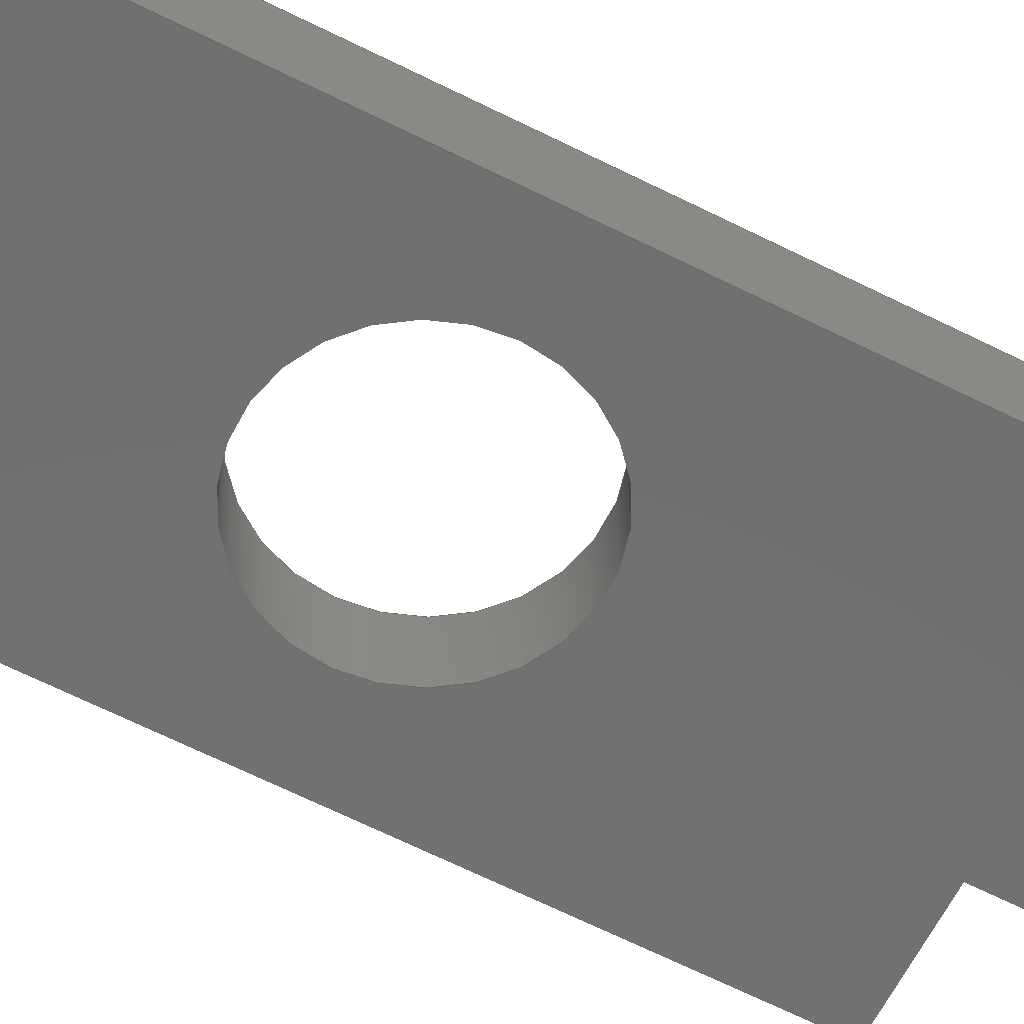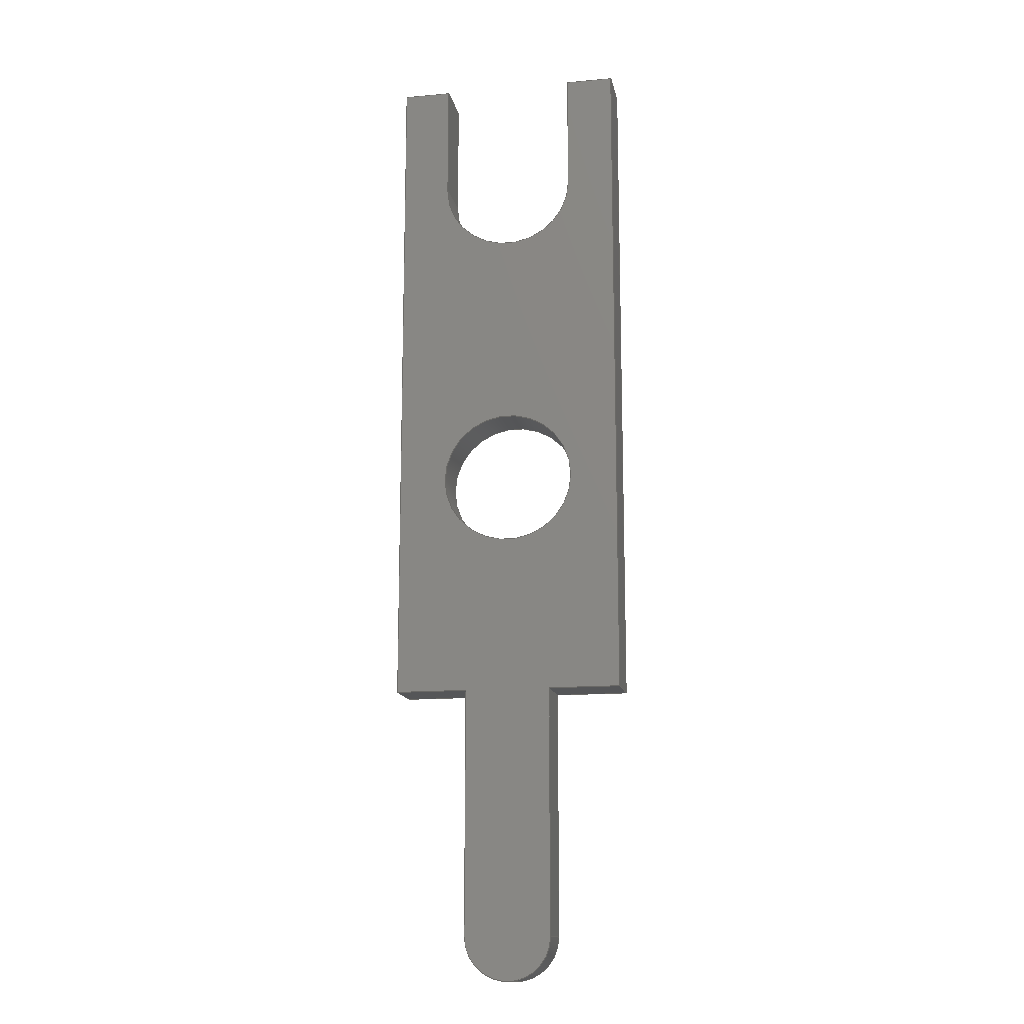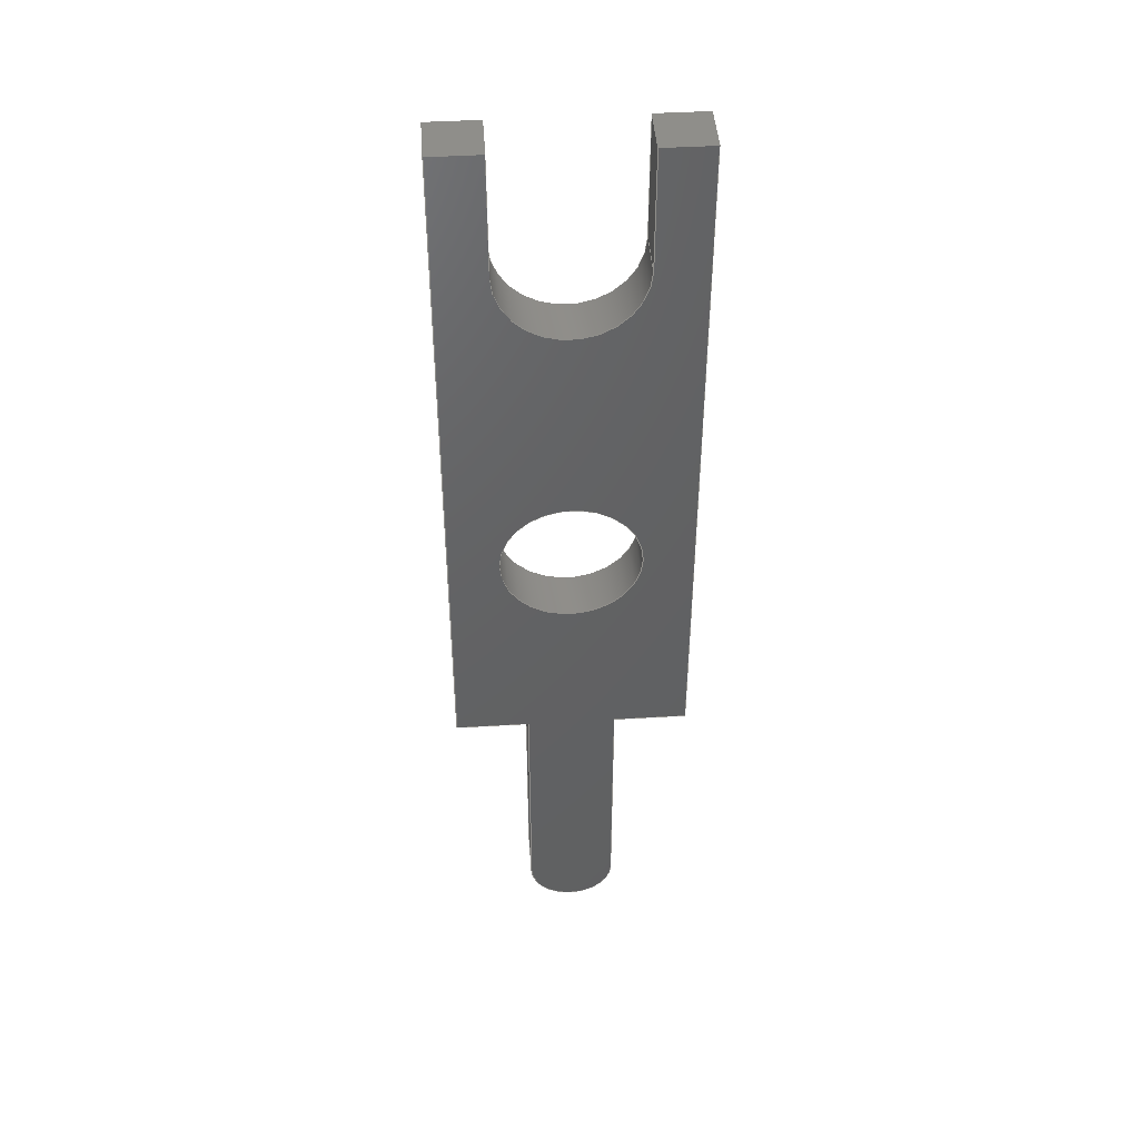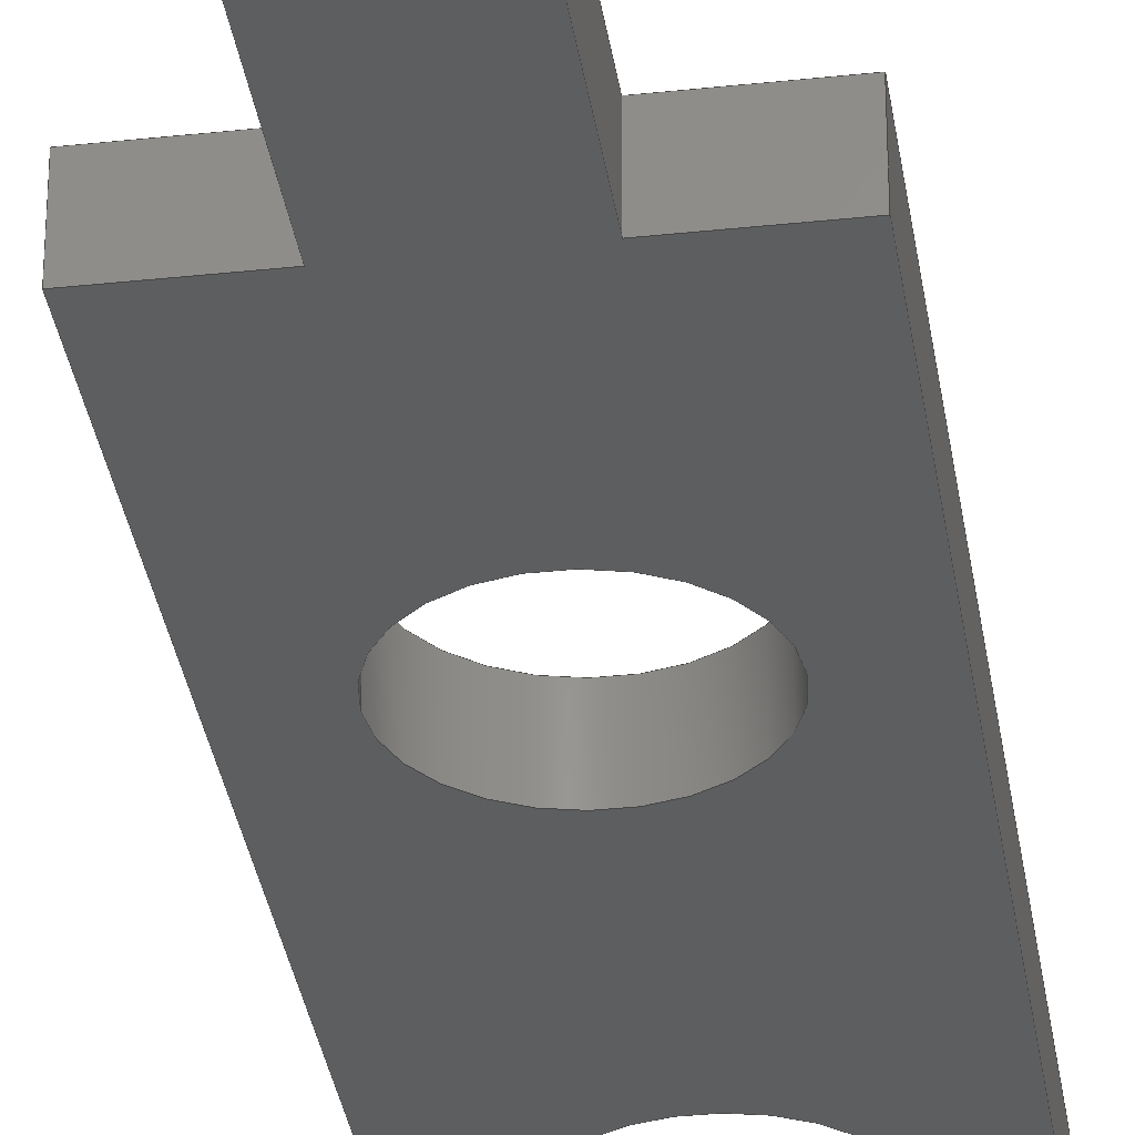
<metadata>
{"format":"step","ext":"step","renderer":"f3d","projection":"perspective","resolution":1024,"background":"white","views":[{"elev":-62.1,"azim":62.6,"up":"+Y"},{"elev":-14.5,"azim":11.0,"up":"+Z"},{"elev":44.8,"azim":176.0,"up":"+Z"},{"elev":-33.4,"azim":-171.6,"up":"+Y"}]}
</metadata>
<code>
ISO-10303-21;
DATA;
#1=APPLICATION_PROTOCOL_DEFINITION('international standard',  'automotive_design',2000,#2);
#2=APPLICATION_CONTEXT(  'core data for automotive mechanical design processes');
#3=SHAPE_DEFINITION_REPRESENTATION(#4,#10);
#4=PRODUCT_DEFINITION_SHAPE('','',#5);
#5=PRODUCT_DEFINITION('design','',#6,#9);
#6=PRODUCT_DEFINITION_FORMATION('','',#7);
#7=PRODUCT('Pin_d0.9mm_L10mm_W2.4mm_FlatFork',  'Pin_d0.9mm_L10mm_W2.4mm_FlatFork','',(#8));
#8=PRODUCT_CONTEXT('',#2,'mechanical');
#9=PRODUCT_DEFINITION_CONTEXT('part definition',#2,'design');
#10=ADVANCED_BREP_SHAPE_REPRESENTATION('',(#11,#15),#321);
#11=AXIS2_PLACEMENT_3D('',#12,#13,#14);
#12=CARTESIAN_POINT('',(0,0,0));
#13=DIRECTION('',(0,0,1));
#14=DIRECTION('',(1,0,-0));
#15=MANIFOLD_SOLID_BREP('',#16);
#16=CLOSED_SHELL('',(#17,#48,#69,#92,#113,#132,#157,#176,#195,#214,    #233,#252,#267,#290,#310));
#17=ADVANCED_FACE('',(#18),#44,.F.);
#18=FACE_BOUND('',#19,.F.);
#19=EDGE_LOOP('',(#20,#29,#36,#41));
#20=ORIENTED_EDGE('',*,*,#21,.T.);
#21=EDGE_CURVE('',#22,#24,#26,.T.);
#22=VERTEX_POINT('',#23);
#23=CARTESIAN_POINT('',(-0.7,0.25,5.775));
#24=VERTEX_POINT('',#25);
#25=CARTESIAN_POINT('',(-0.7,-0.25,5.775));
#26=LINE('',#23,#27);
#27=VECTOR('',#28,1);
#28=DIRECTION('',(0,-1,3.32e-16));
#29=ORIENTED_EDGE('',*,*,#30,.T.);
#30=EDGE_CURVE('',#24,#31,#33,.T.);
#31=VERTEX_POINT('',#32);
#32=CARTESIAN_POINT('',(-0.7,-0.25,7));
#33=LINE('',#25,#34);
#34=VECTOR('',#35,1);
#35=DIRECTION('',(0,2.22e-16,1));
#36=ORIENTED_EDGE('',*,*,#37,.F.);
#37=EDGE_CURVE('',#38,#31,#40,.T.);
#38=VERTEX_POINT('',#39);
#39=CARTESIAN_POINT('',(-0.7,0.25,7));
#40=LINE('',#39,#27);
#41=ORIENTED_EDGE('',*,*,#42,.F.);
#42=EDGE_CURVE('',#22,#38,#43,.T.);
#43=LINE('',#23,#34);
#44=PLANE('',#45);
#45=AXIS2_PLACEMENT_3D('',#23,#46,#47);
#46=DIRECTION('',(-1,0,0));
#47=DIRECTION('',(0,3.32e-16,1));
#48=ADVANCED_FACE('',(#49),#66,.F.);
#49=FACE_BOUND('',#50,.F.);
#50=EDGE_LOOP('',(#51,#52,#58,#63));
#51=ORIENTED_EDGE('',*,*,#37,.T.);
#52=ORIENTED_EDGE('',*,*,#53,.T.);
#53=EDGE_CURVE('',#31,#54,#56,.T.);
#54=VERTEX_POINT('',#55);
#55=CARTESIAN_POINT('',(-1.2,-0.25,7));
#56=LINE('',#32,#57);
#57=VECTOR('',#46,1);
#58=ORIENTED_EDGE('',*,*,#59,.F.);
#59=EDGE_CURVE('',#60,#54,#62,.T.);
#60=VERTEX_POINT('',#61);
#61=CARTESIAN_POINT('',(-1.2,0.25,7));
#62=LINE('',#61,#27);
#63=ORIENTED_EDGE('',*,*,#64,.F.);
#64=EDGE_CURVE('',#38,#60,#65,.T.);
#65=LINE('',#39,#57);
#66=PLANE('',#67);
#67=AXIS2_PLACEMENT_3D('',#39,#68,#46);
#68=DIRECTION('',(0,-3.32e-16,-1));
#69=ADVANCED_FACE('',(#70),#89,.F.);
#70=FACE_BOUND('',#71,.F.);
#71=EDGE_LOOP('',(#72,#73,#80,#86));
#72=ORIENTED_EDGE('',*,*,#59,.T.);
#73=ORIENTED_EDGE('',*,*,#74,.T.);
#74=EDGE_CURVE('',#54,#75,#77,.T.);
#75=VERTEX_POINT('',#76);
#76=CARTESIAN_POINT('',(-1.2,-0.25,5.551e-17));
#77=LINE('',#55,#78);
#78=VECTOR('',#79,1);
#79=DIRECTION('',(0,-2.22e-16,-1));
#80=ORIENTED_EDGE('',*,*,#81,.F.);
#81=EDGE_CURVE('',#82,#75,#84,.T.);
#82=VERTEX_POINT('',#83);
#83=CARTESIAN_POINT('',(-1.2,0.25,-5.551e-17));
#84=LINE('',#85,#27);
#85=CARTESIAN_POINT('',(-1.2,0.25,-8.551e-17));
#86=ORIENTED_EDGE('',*,*,#87,.F.);
#87=EDGE_CURVE('',#60,#82,#88,.T.);
#88=LINE('',#61,#78);
#89=PLANE('',#90);
#90=AXIS2_PLACEMENT_3D('',#61,#91,#68);
#91=DIRECTION('',(1,0,0));
#92=ADVANCED_FACE('',(#93),#111,.F.);
#93=FACE_BOUND('',#94,.F.);
#94=EDGE_LOOP('',(#95,#96,#102,#108));
#95=ORIENTED_EDGE('',*,*,#81,.T.);
#96=ORIENTED_EDGE('',*,*,#97,.T.);
#97=EDGE_CURVE('',#75,#98,#100,.T.);
#98=VERTEX_POINT('',#99);
#99=CARTESIAN_POINT('',(-0.45,-0.25,5.551e-17));
#100=LINE('',#76,#101);
#101=VECTOR('',#91,1);
#102=ORIENTED_EDGE('',*,*,#103,.F.);
#103=EDGE_CURVE('',#104,#98,#106,.T.);
#104=VERTEX_POINT('',#105);
#105=CARTESIAN_POINT('',(-0.45,0.25,-5.551e-17));
#106=LINE('',#107,#27);
#107=CARTESIAN_POINT('',(-0.45,0.25,-8.551e-17));
#108=ORIENTED_EDGE('',*,*,#109,.F.);
#109=EDGE_CURVE('',#82,#104,#110,.T.);
#110=LINE('',#83,#101);
#111=PLANE('',#112);
#112=AXIS2_PLACEMENT_3D('',#85,#47,#91);
#113=ADVANCED_FACE('',(#114),#130,.F.);
#114=FACE_BOUND('',#115,.F.);
#115=EDGE_LOOP('',(#116,#117,#122,#127));
#116=ORIENTED_EDGE('',*,*,#103,.T.);
#117=ORIENTED_EDGE('',*,*,#118,.T.);
#118=EDGE_CURVE('',#98,#119,#121,.T.);
#119=VERTEX_POINT('',#120);
#120=CARTESIAN_POINT('',(-0.45,-0.25,-2.55));
#121=LINE('',#99,#78);
#122=ORIENTED_EDGE('',*,*,#123,.F.);
#123=EDGE_CURVE('',#124,#119,#126,.T.);
#124=VERTEX_POINT('',#125);
#125=CARTESIAN_POINT('',(-0.45,0.25,-2.55));
#126=LINE('',#125,#27);
#127=ORIENTED_EDGE('',*,*,#128,.F.);
#128=EDGE_CURVE('',#104,#124,#129,.T.);
#129=LINE('',#105,#78);
#130=PLANE('',#131);
#131=AXIS2_PLACEMENT_3D('',#107,#91,#68);
#132=ADVANCED_FACE('',(#133),#154,.T.);
#133=FACE_BOUND('',#134,.F.);
#134=EDGE_LOOP('',(#135,#136,#144,#149));
#135=ORIENTED_EDGE('',*,*,#123,.T.);
#136=ORIENTED_EDGE('',*,*,#137,.T.);
#137=EDGE_CURVE('',#119,#138,#140,.T.);
#138=VERTEX_POINT('',#139);
#139=CARTESIAN_POINT('',(0.45,-0.25,-2.55));
#140=CIRCLE('',#141,0.45);
#141=AXIS2_PLACEMENT_3D('',#142,#143,#91);
#142=CARTESIAN_POINT('',(0,-0.25,-2.55));
#143=DIRECTION('',(0,-1,2.22e-16));
#144=ORIENTED_EDGE('',*,*,#145,.F.);
#145=EDGE_CURVE('',#146,#138,#148,.T.);
#146=VERTEX_POINT('',#147);
#147=CARTESIAN_POINT('',(0.45,0.25,-2.55));
#148=LINE('',#147,#27);
#149=ORIENTED_EDGE('',*,*,#150,.F.);
#150=EDGE_CURVE('',#124,#146,#151,.T.);
#151=CIRCLE('',#152,0.45);
#152=AXIS2_PLACEMENT_3D('',#153,#143,#91);
#153=CARTESIAN_POINT('',(0,0.25,-2.55));
#154=CYLINDRICAL_SURFACE('',#155,0.45);
#155=AXIS2_PLACEMENT_3D('',#153,#156,#91);
#156=DIRECTION('',(0,1,-3.32e-16));
#157=ADVANCED_FACE('',(#158),#174,.T.);
#158=FACE_BOUND('',#159,.T.);
#159=EDGE_LOOP('',(#160,#168,#144,#171));
#160=ORIENTED_EDGE('',*,*,#161,.T.);
#161=EDGE_CURVE('',#162,#164,#166,.T.);
#162=VERTEX_POINT('',#163);
#163=CARTESIAN_POINT('',(0.45,0.25,-5.551e-17));
#164=VERTEX_POINT('',#165);
#165=CARTESIAN_POINT('',(0.45,-0.25,5.551e-17));
#166=LINE('',#167,#27);
#167=CARTESIAN_POINT('',(0.45,0.25,-8.551e-17));
#168=ORIENTED_EDGE('',*,*,#169,.T.);
#169=EDGE_CURVE('',#164,#138,#170,.T.);
#170=LINE('',#165,#78);
#171=ORIENTED_EDGE('',*,*,#172,.F.);
#172=EDGE_CURVE('',#162,#146,#173,.T.);
#173=LINE('',#163,#78);
#174=PLANE('',#175);
#175=AXIS2_PLACEMENT_3D('',#167,#91,#68);
#176=ADVANCED_FACE('',(#177),#193,.F.);
#177=FACE_BOUND('',#178,.F.);
#178=EDGE_LOOP('',(#160,#179,#184,#190));
#179=ORIENTED_EDGE('',*,*,#180,.T.);
#180=EDGE_CURVE('',#164,#181,#183,.T.);
#181=VERTEX_POINT('',#182);
#182=CARTESIAN_POINT('',(1.2,-0.25,5.551e-17));
#183=LINE('',#165,#101);
#184=ORIENTED_EDGE('',*,*,#185,.F.);
#185=EDGE_CURVE('',#186,#181,#188,.T.);
#186=VERTEX_POINT('',#187);
#187=CARTESIAN_POINT('',(1.2,0.25,-5.551e-17));
#188=LINE('',#189,#27);
#189=CARTESIAN_POINT('',(1.2,0.25,-8.551e-17));
#190=ORIENTED_EDGE('',*,*,#191,.F.);
#191=EDGE_CURVE('',#162,#186,#192,.T.);
#192=LINE('',#163,#101);
#193=PLANE('',#194);
#194=AXIS2_PLACEMENT_3D('',#167,#47,#91);
#195=ADVANCED_FACE('',(#196),#212,.F.);
#196=FACE_BOUND('',#197,.F.);
#197=EDGE_LOOP('',(#198,#199,#204,#209));
#198=ORIENTED_EDGE('',*,*,#185,.T.);
#199=ORIENTED_EDGE('',*,*,#200,.T.);
#200=EDGE_CURVE('',#181,#201,#203,.T.);
#201=VERTEX_POINT('',#202);
#202=CARTESIAN_POINT('',(1.2,-0.25,7));
#203=LINE('',#182,#34);
#204=ORIENTED_EDGE('',*,*,#205,.F.);
#205=EDGE_CURVE('',#206,#201,#208,.T.);
#206=VERTEX_POINT('',#207);
#207=CARTESIAN_POINT('',(1.2,0.25,7));
#208=LINE('',#207,#27);
#209=ORIENTED_EDGE('',*,*,#210,.F.);
#210=EDGE_CURVE('',#186,#206,#211,.T.);
#211=LINE('',#187,#34);
#212=PLANE('',#213);
#213=AXIS2_PLACEMENT_3D('',#189,#46,#47);
#214=ADVANCED_FACE('',(#215),#231,.F.);
#215=FACE_BOUND('',#216,.F.);
#216=EDGE_LOOP('',(#217,#218,#223,#228));
#217=ORIENTED_EDGE('',*,*,#205,.T.);
#218=ORIENTED_EDGE('',*,*,#219,.T.);
#219=EDGE_CURVE('',#201,#220,#222,.T.);
#220=VERTEX_POINT('',#221);
#221=CARTESIAN_POINT('',(0.7,-0.25,7));
#222=LINE('',#202,#57);
#223=ORIENTED_EDGE('',*,*,#224,.F.);
#224=EDGE_CURVE('',#225,#220,#227,.T.);
#225=VERTEX_POINT('',#226);
#226=CARTESIAN_POINT('',(0.7,0.25,7));
#227=LINE('',#226,#27);
#228=ORIENTED_EDGE('',*,*,#229,.F.);
#229=EDGE_CURVE('',#206,#225,#230,.T.);
#230=LINE('',#207,#57);
#231=PLANE('',#232);
#232=AXIS2_PLACEMENT_3D('',#207,#68,#46);
#233=ADVANCED_FACE('',(#234),#250,.F.);
#234=FACE_BOUND('',#235,.F.);
#235=EDGE_LOOP('',(#236,#237,#242,#247));
#236=ORIENTED_EDGE('',*,*,#224,.T.);
#237=ORIENTED_EDGE('',*,*,#238,.T.);
#238=EDGE_CURVE('',#220,#239,#241,.T.);
#239=VERTEX_POINT('',#240);
#240=CARTESIAN_POINT('',(0.7,-0.25,5.775));
#241=LINE('',#221,#78);
#242=ORIENTED_EDGE('',*,*,#243,.F.);
#243=EDGE_CURVE('',#244,#239,#246,.T.);
#244=VERTEX_POINT('',#245);
#245=CARTESIAN_POINT('',(0.7,0.25,5.775));
#246=LINE('',#245,#27);
#247=ORIENTED_EDGE('',*,*,#248,.F.);
#248=EDGE_CURVE('',#225,#244,#249,.T.);
#249=LINE('',#226,#78);
#250=PLANE('',#251);
#251=AXIS2_PLACEMENT_3D('',#226,#91,#68);
#252=ADVANCED_FACE('',(#253),#265,.F.);
#253=FACE_BOUND('',#254,.T.);
#254=EDGE_LOOP('',(#20,#255,#242,#260));
#255=ORIENTED_EDGE('',*,*,#256,.T.);
#256=EDGE_CURVE('',#24,#239,#257,.T.);
#257=CIRCLE('',#258,0.7);
#258=AXIS2_PLACEMENT_3D('',#259,#143,#91);
#259=CARTESIAN_POINT('',(-2.1e-16,-0.25,5.775));
#260=ORIENTED_EDGE('',*,*,#261,.F.);
#261=EDGE_CURVE('',#22,#244,#262,.T.);
#262=CIRCLE('',#263,0.7);
#263=AXIS2_PLACEMENT_3D('',#264,#143,#91);
#264=CARTESIAN_POINT('',(-2.1e-16,0.25,5.775));
#265=CYLINDRICAL_SURFACE('',#266,0.7);
#266=AXIS2_PLACEMENT_3D('',#264,#156,#91);
#267=ADVANCED_FACE('',(#268),#288,.F.);
#268=FACE_BOUND('',#269,.T.);
#269=EDGE_LOOP('',(#270,#277,#282,#283));
#270=ORIENTED_EDGE('',*,*,#271,.T.);
#271=EDGE_CURVE('',#272,#274,#276,.T.);
#272=VERTEX_POINT('',#273);
#273=CARTESIAN_POINT('',(0.7,0.25,2.333));
#274=VERTEX_POINT('',#275);
#275=CARTESIAN_POINT('',(0.7,-0.25,2.333));
#276=LINE('',#273,#27);
#277=ORIENTED_EDGE('',*,*,#278,.T.);
#278=EDGE_CURVE('',#274,#274,#279,.T.);
#279=CIRCLE('',#280,0.7);
#280=AXIS2_PLACEMENT_3D('',#281,#143,#91);
#281=CARTESIAN_POINT('',(0,-0.25,2.333));
#282=ORIENTED_EDGE('',*,*,#271,.F.);
#283=ORIENTED_EDGE('',*,*,#284,.F.);
#284=EDGE_CURVE('',#272,#272,#285,.T.);
#285=CIRCLE('',#286,0.7);
#286=AXIS2_PLACEMENT_3D('',#287,#143,#91);
#287=CARTESIAN_POINT('',(0,0.25,2.333));
#288=CYLINDRICAL_SURFACE('',#289,0.7);
#289=AXIS2_PLACEMENT_3D('',#287,#156,#91);
#290=ADVANCED_FACE('',(#291,#303),#305,.F.);
#291=FACE_BOUND('',#292,.F.);
#292=EDGE_LOOP('',(#293,#294,#295,#296,#297,#298,#171,#299,#300,#301,    #302,#260));
#293=ORIENTED_EDGE('',*,*,#42,.T.);
#294=ORIENTED_EDGE('',*,*,#64,.T.);
#295=ORIENTED_EDGE('',*,*,#87,.T.);
#296=ORIENTED_EDGE('',*,*,#109,.T.);
#297=ORIENTED_EDGE('',*,*,#128,.T.);
#298=ORIENTED_EDGE('',*,*,#150,.T.);
#299=ORIENTED_EDGE('',*,*,#191,.T.);
#300=ORIENTED_EDGE('',*,*,#210,.T.);
#301=ORIENTED_EDGE('',*,*,#229,.T.);
#302=ORIENTED_EDGE('',*,*,#248,.T.);
#303=FACE_BOUND('',#304,.F.);
#304=EDGE_LOOP('',(#283));
#305=PLANE('',#306);
#306=AXIS2_PLACEMENT_3D('',#307,#308,#309);
#307=CARTESIAN_POINT('',(-6e-17,0.25,2.641));
#308=DIRECTION('',(0,-1,4.42e-16));
#309=DIRECTION('',(0,-4.42e-16,-1));
#310=ADVANCED_FACE('',(#311,#315),#318,.T.);
#311=FACE_BOUND('',#312,.T.);
#312=EDGE_LOOP('',(#29,#52,#73,#96,#117,#136,#313,#179,#199,#218,    #237,#314));
#313=ORIENTED_EDGE('',*,*,#169,.F.);
#314=ORIENTED_EDGE('',*,*,#256,.F.);
#315=FACE_BOUND('',#316,.T.);
#316=EDGE_LOOP('',(#317));
#317=ORIENTED_EDGE('',*,*,#278,.F.);
#318=PLANE('',#319);
#319=AXIS2_PLACEMENT_3D('',#320,#308,#309);
#320=CARTESIAN_POINT('',(-6e-17,-0.25,2.641));
#321=( GEOMETRIC_REPRESENTATION_CONTEXT(3) GLOBAL_UNCERTAINTY_ASSIGNED_CONTEXT((#325)) GLOBAL_UNIT_ASSIGNED_CONTEXT((#322,#323,#324)) REPRESENTATION_CONTEXT('Context #1',  '3D Context with UNIT and UNCERTAINTY') );
#322=( LENGTH_UNIT() NAMED_UNIT(*) SI_UNIT(.MILLI.,.METRE.) );
#323=( NAMED_UNIT(*) PLANE_ANGLE_UNIT() SI_UNIT($,.RADIAN.) );
#324=( NAMED_UNIT(*) SI_UNIT($,.STERADIAN.) SOLID_ANGLE_UNIT() );
#325=UNCERTAINTY_MEASURE_WITH_UNIT(LENGTH_MEASURE(1e-07),#322,  'distance_accuracy_value','confusion accuracy');
#326=PRODUCT_RELATED_PRODUCT_CATEGORY('part',$,(#7));
#327=MECHANICAL_DESIGN_GEOMETRIC_PRESENTATION_REPRESENTATION('',(#328)  ,#321);
#328=STYLED_ITEM('color',(#329),#15);
#329=PRESENTATION_STYLE_ASSIGNMENT((#330,#336));
#330=SURFACE_STYLE_USAGE(.BOTH.,#331);
#331=SURFACE_SIDE_STYLE('',(#332));
#332=SURFACE_STYLE_FILL_AREA(#333);
#333=FILL_AREA_STYLE('',(#334));
#334=FILL_AREA_STYLE_COLOUR('',#335);
#335=COLOUR_RGB('',0.824,0.82,0.781);
#336=CURVE_STYLE('',#337,POSITIVE_LENGTH_MEASURE(0.1),#335);
#337=DRAUGHTING_PRE_DEFINED_CURVE_FONT('continuous');
ENDSEC;
END-ISO-10303-21;


</code>
